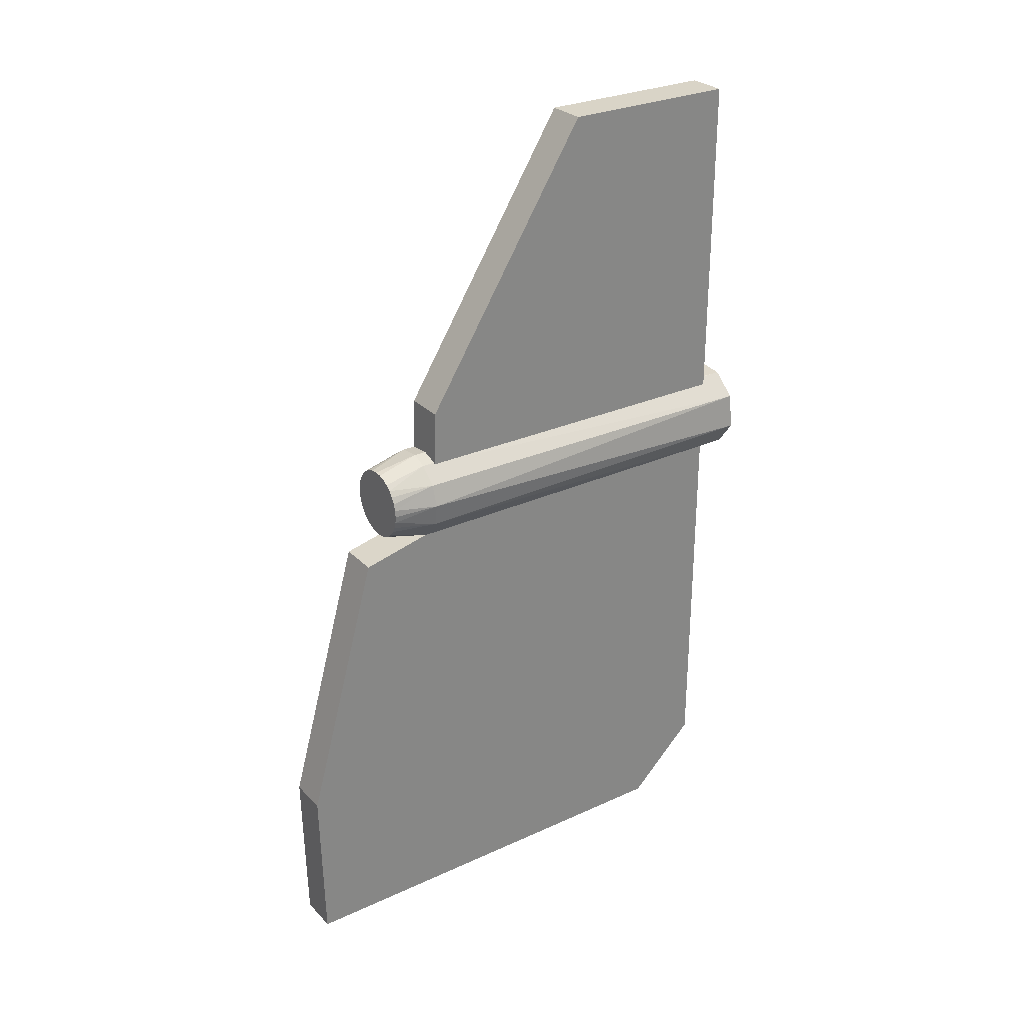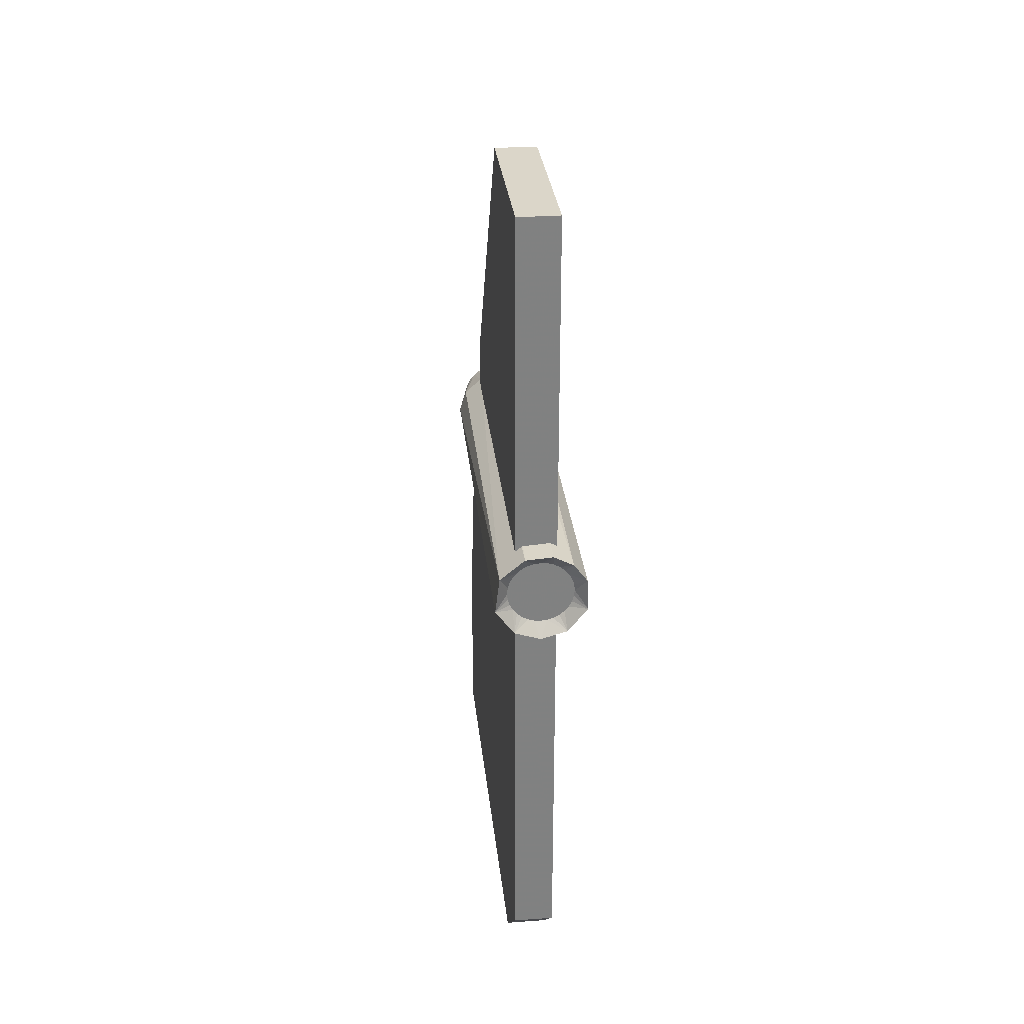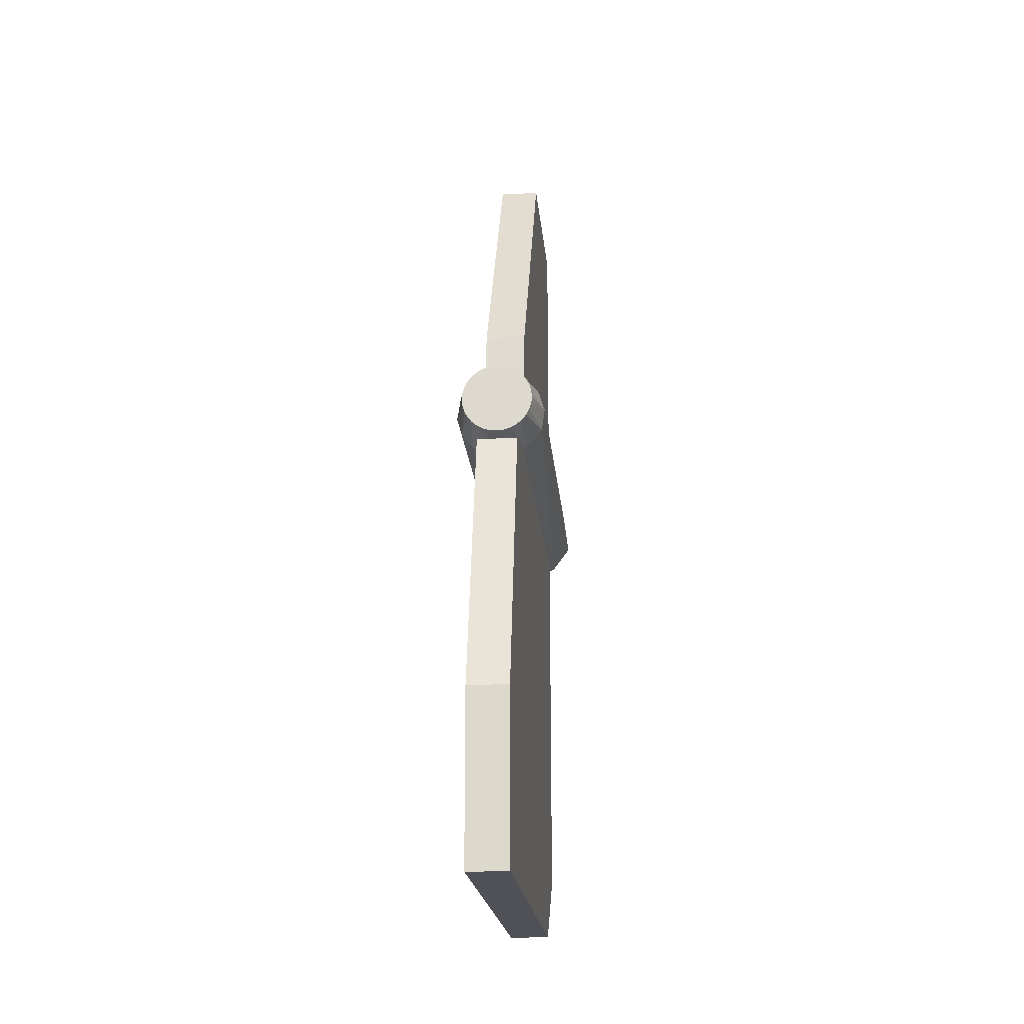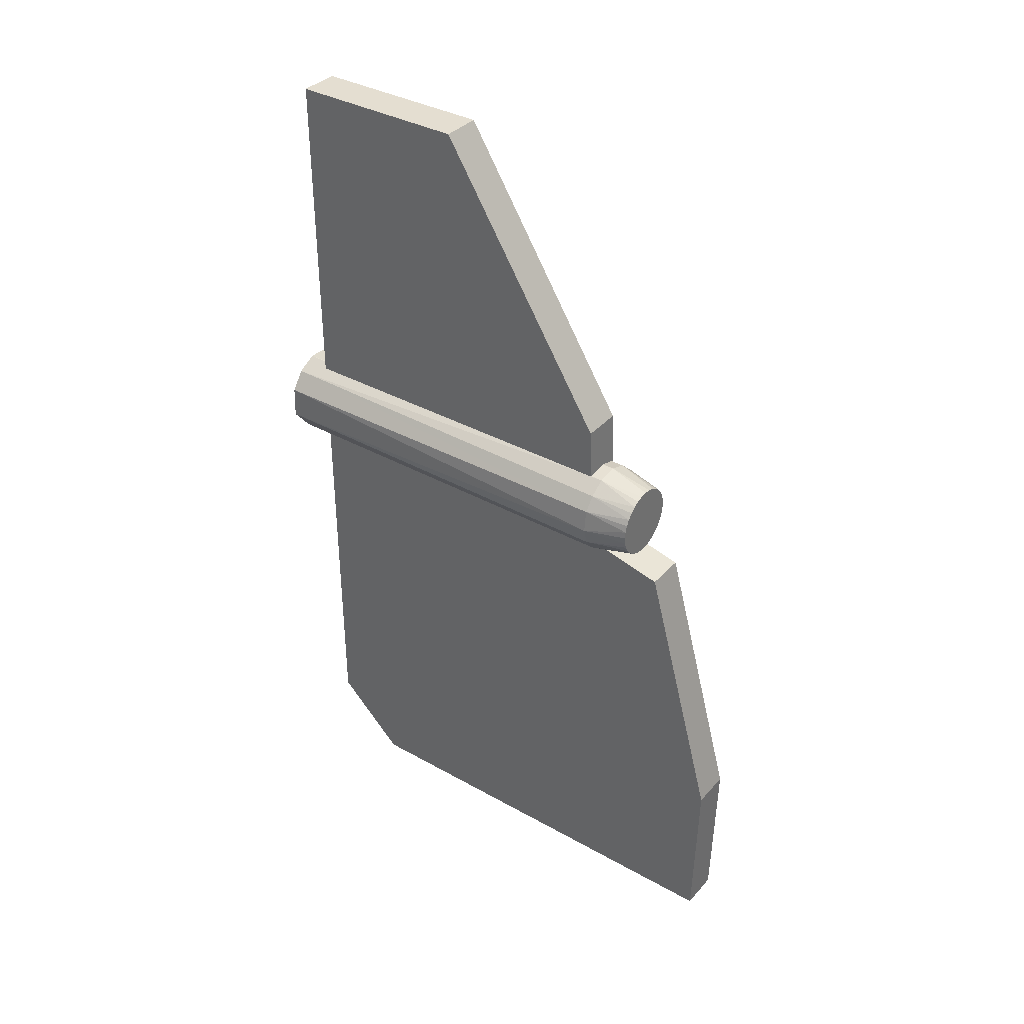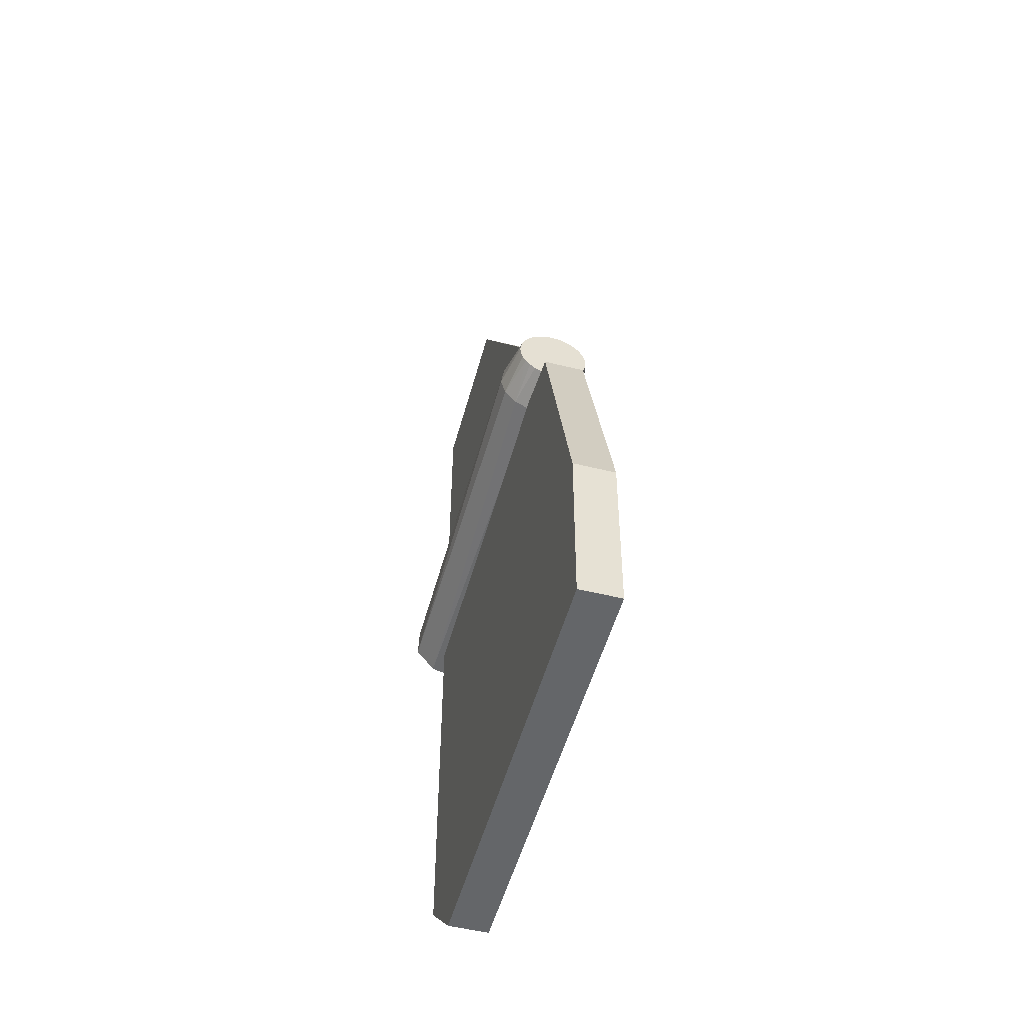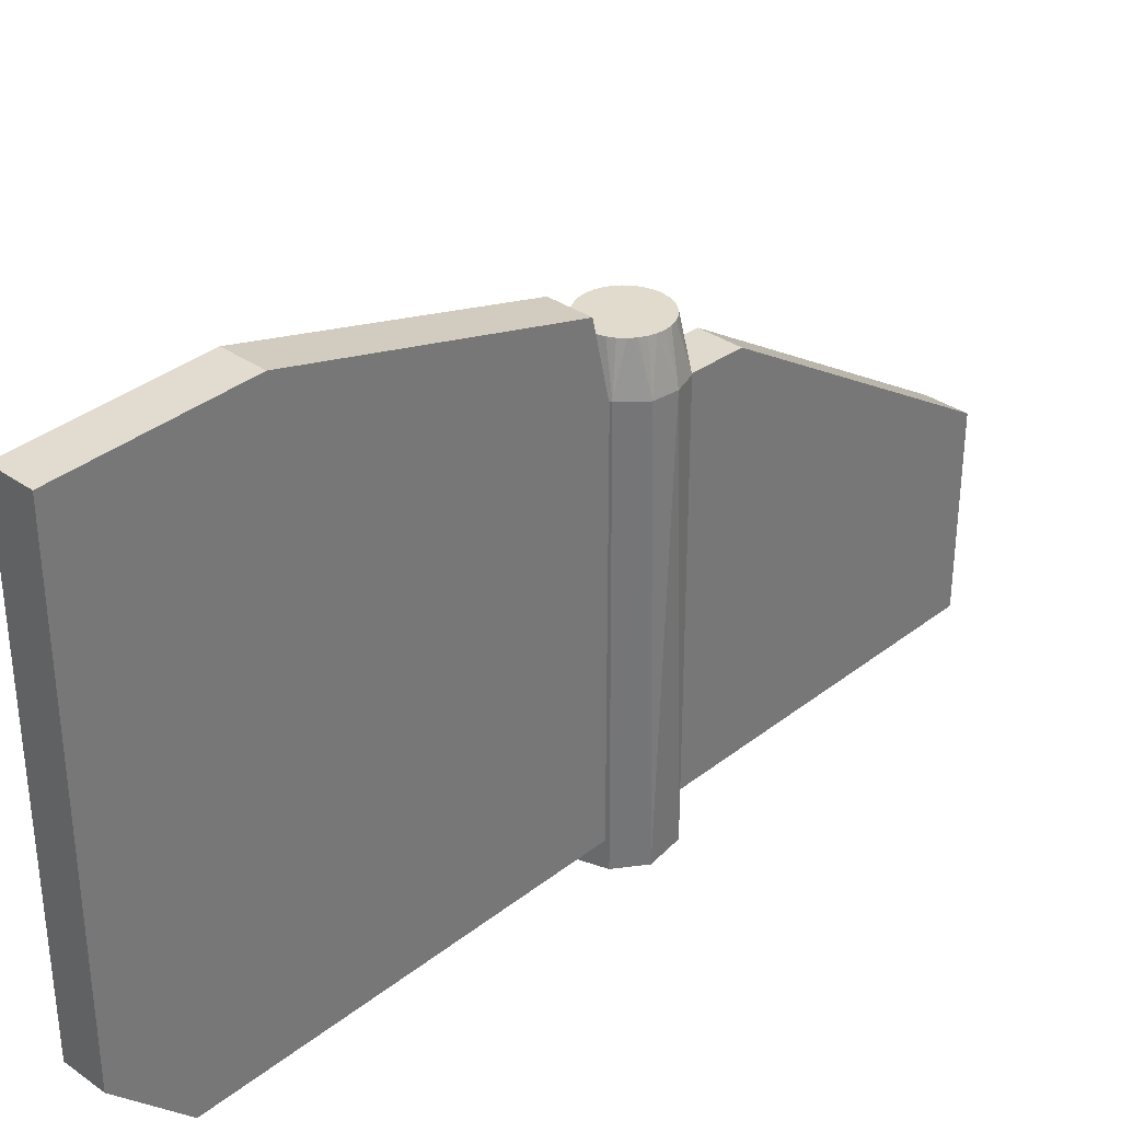
<metadata>
{"format":"obj","ext":"obj","renderer":"f3d","projection":"perspective","resolution":1024,"background":"white","views":[{"elev":28.4,"azim":55.5,"up":"+Y"},{"elev":30.1,"azim":173.9,"up":"+Y"},{"elev":-20.5,"azim":5.3,"up":"+Y"},{"elev":36.5,"azim":-53.9,"up":"+Y"},{"elev":-51.7,"azim":-15.0,"up":"+Y"},{"elev":33.9,"azim":43.5,"up":"+Z"}]}
</metadata>
<code>
o Cylinder
v -0.06605 4.36 -3.103
v 0.0444 4.326 -3.098
v 0.009802 4.344 -5.679
v 0.1559 4.224 -3.1
v 0.1672 4.212 -5.677
v 0.1994 4.087 -3.1
v 0.178 3.944 -3.104
v 0.1946 3.981 -5.68
v 0.06599 3.811 -3.096
v 0.075 3.817 -5.679
v -0.07441 3.765 -3.1
v -0.09099 3.762 -5.679
v -0.1902 3.779 -3.1
v -0.2921 3.836 -3.1
v -0.2595 3.809 -5.679
v -0.3645 3.927 -3.1
v -0.3871 3.967 -5.679
v -0.3963 4.039 -3.1
v -0.375 4.183 -3.104
v -0.3795 4.172 -5.679
v -0.3089 4.274 -3.101
v -0.2921 4.291 -5.679
v -0.2067 4.344 -3.1
v -0.3148 3.974 -2.818
v -0.3281 4.018 -2.818
v -0.1646 4.357 -5.679
v -0.2745 4.181 -5.606
v -0.2941 4.144 -5.606
v -0.008884 4.28 -2.818
v -0.3148 4.153 -2.818
v -0.1881 3.847 -2.818
v 0.09619 3.933 -2.818
v -0.3281 4.109 -2.818
v 0.03159 4.258 -2.818
v 0.06707 4.229 -2.818
v -0.008884 3.847 -2.818
v -0.0528 3.834 -2.818
v -0.264 4.229 -2.818
v -0.2286 4.258 -2.818
v -0.1442 3.834 -2.818
v 0.1178 4.153 -2.818
v 0.1311 4.109 -2.818
v -0.1442 4.293 -2.818
v -0.09848 4.297 -2.818
v -0.264 3.898 -2.818
v -0.2932 3.933 -2.818
v 0.1311 4.018 -2.818
v 0.1178 3.974 -2.818
v -0.3326 4.063 -2.818
v -0.0528 4.293 -2.818
v 0.06707 3.898 -2.818
v 0.03159 3.869 -2.818
v -0.2932 4.193 -2.818
v 0.09619 4.193 -2.818
v -0.09848 3.829 -2.818
v -0.1881 4.28 -2.818
v -0.2286 3.869 -2.818
v 0.1356 4.063 -2.818
v -0.1795 3.868 -5.606
v -0.2161 3.887 -5.606
v -0.2482 3.914 -5.606
v -0.1795 4.259 -5.606
v -0.2161 4.239 -5.606
v -0.05717 4.271 -5.606
v -0.09848 4.275 -5.606
v 0.1133 4.063 -5.606
v -0.2941 3.982 -5.606
v -0.2745 3.946 -5.606
v -0.3062 4.105 -5.606
v -0.3102 4.063 -5.606
v -0.2482 4.213 -5.606
v 0.09714 4.144 -5.606
v 0.07758 4.181 -5.606
v -0.1398 4.271 -5.606
v -0.3062 4.022 -5.606
v 0.05124 3.914 -5.606
v 0.07758 3.946 -5.606
v 0.05124 4.213 -5.606
v 0.01916 4.239 -5.606
v -0.05717 3.856 -5.606
v -0.01745 3.868 -5.606
v -0.1398 3.856 -5.606
v 0.09714 3.982 -5.606
v 0.1092 4.022 -5.606
v -0.01745 4.259 -5.606
v -0.09848 3.852 -5.606
v 0.1092 4.105 -5.606
v 0.01916 3.887 -5.606
v 0.05379 1.883 -5.51
v 0.05379 1.281 -5.51
v -0.2095 1.281 -5.51
v 0.05379 6.492 -5.51
v -0.2095 6.492 -5.51
v -0.2095 6.492 -4.327
v -0.2095 0.8348 -5.05
v 0.05379 0.8348 -5.05
v 0.05379 0.8348 -2.171
v -0.2095 4.682 -5.51
v -0.2095 4.682 -3.194
v 0.05379 4.682 -5.51
v 0.05379 6.492 -4.327
v 0.05379 4.682 -3.194
v -0.2095 1.883 -3.09
v -0.2095 3.82 -3.167
v -0.2095 3.942 -5.51
v -0.2095 1.883 -5.51
v 0.05379 3.942 -5.51
v 0.05379 3.82 -3.167
v 0.05379 1.883 -3.09
v -0.2095 3.697 -2.643
v 0.05379 3.697 -2.643
v -0.2095 1.923 -2.149
v 0.05379 1.923 -2.149
v -0.2095 0.8348 -2.171
f 1 2 3
f 2 4 5
f 4 6 5
f 6 7 8
f 7 9 10
f 9 11 12
f 11 13 12
f 13 14 15
f 14 16 17
f 16 18 17
f 18 19 20
f 19 21 22
f 21 23 22
f 16 24 25
f 23 1 26
f 20 27 28
f 29 30 31
f 9 7 32
f 19 33 30
f 2 34 35
f 9 36 37
f 21 38 39
f 13 40 31
f 4 41 42
f 23 43 44
f 14 45 46
f 7 47 48
f 18 25 49
f 2 1 50
f 9 51 52
f 19 30 53
f 4 35 54
f 11 37 55
f 23 39 56
f 13 31 57
f 6 42 58
f 16 46 24
f 7 48 32
f 18 49 33
f 9 52 36
f 21 19 53
f 11 55 40
f 14 57 45
f 6 58 47
f 59 60 61
f 26 62 63
f 3 64 65
f 5 8 66
f 17 67 68
f 20 69 70
f 22 71 27
f 5 72 73
f 26 74 62
f 15 61 60
f 17 75 67
f 10 76 77
f 20 28 69
f 5 78 79
f 12 80 81
f 22 63 71
f 15 59 82
f 26 65 74
f 17 68 61
f 8 83 84
f 17 70 75
f 3 85 64
f 26 1 3
f 3 2 5
f 5 6 8
f 8 7 10
f 10 9 12
f 12 13 15
f 15 14 17
f 17 18 20
f 20 19 22
f 22 23 26
f 18 16 25
f 51 9 32
f 4 2 35
f 11 9 37
f 23 21 39
f 6 4 42
f 1 23 44
f 16 14 46
f 29 2 50
f 14 13 57
f 50 1 44
f 19 18 33
f 34 2 29
f 38 21 53
f 13 11 40
f 41 4 54
f 43 23 56
f 7 6 47
f 78 5 73
f 80 12 86
f 22 26 63
f 59 15 60
f 26 3 65
f 87 5 66
f 83 8 77
f 17 20 70
f 85 3 79
f 88 10 81
f 20 22 27
f 86 12 82
f 66 8 84
f 8 10 77
f 3 5 79
f 10 12 81
f 12 15 82
f 72 5 87
f 15 17 61
f 76 10 88
f 89 90 91
f 92 93 94
f 95 96 97
f 90 96 95
f 93 98 99
f 92 100 98
f 92 101 102
f 94 99 102
f 103 104 105
f 106 105 107
f 107 108 109
f 104 110 111
f 98 105 104
f 100 107 105
f 100 102 108
f 99 104 108
f 110 112 113
f 104 103 112
f 108 111 113
f 114 97 113
f 103 95 114
f 96 90 89
f 44 43 50
f 51 48 58
f 38 43 39
f 38 53 30
f 49 25 33
f 25 30 33
f 45 25 46
f 31 25 57
f 31 40 55
f 55 37 36
f 36 52 51
f 51 32 48
f 48 47 58
f 58 42 41
f 43 56 39
f 29 54 34
f 43 29 50
f 30 29 38
f 54 35 34
f 64 85 79
f 31 55 36
f 25 45 57
f 41 51 58
f 54 29 51
f 38 29 43
f 30 25 31
f 25 24 46
f 41 54 51
f 64 73 65
f 29 36 51
f 29 31 36
f 73 64 78
f 73 74 65
f 87 66 84
f 70 82 59
f 64 79 78
f 88 81 80
f 82 70 86
f 74 73 72
f 61 68 67
f 75 61 67
f 76 88 80
f 28 27 63
f 27 71 63
f 63 62 74
f 72 87 80
f 87 84 83
f 70 69 28
f 83 76 80
f 106 89 91
f 70 61 75
f 86 28 63
f 74 80 63
f 101 92 94
f 87 83 80
f 70 59 61
f 63 80 86
f 74 72 80
f 83 77 76
f 70 28 86
f 114 95 97
f 91 90 95
f 94 93 99
f 93 92 98
f 100 92 102
f 101 94 102
f 106 103 105
f 89 106 107
f 89 107 109
f 108 104 111
f 99 98 104
f 98 100 105
f 107 100 108
f 102 99 108
f 111 110 113
f 110 104 112
f 109 108 113
f 112 114 113
f 106 91 95
f 112 103 114
f 103 106 95
f 96 109 97
f 96 89 109
f 109 113 97

</code>
